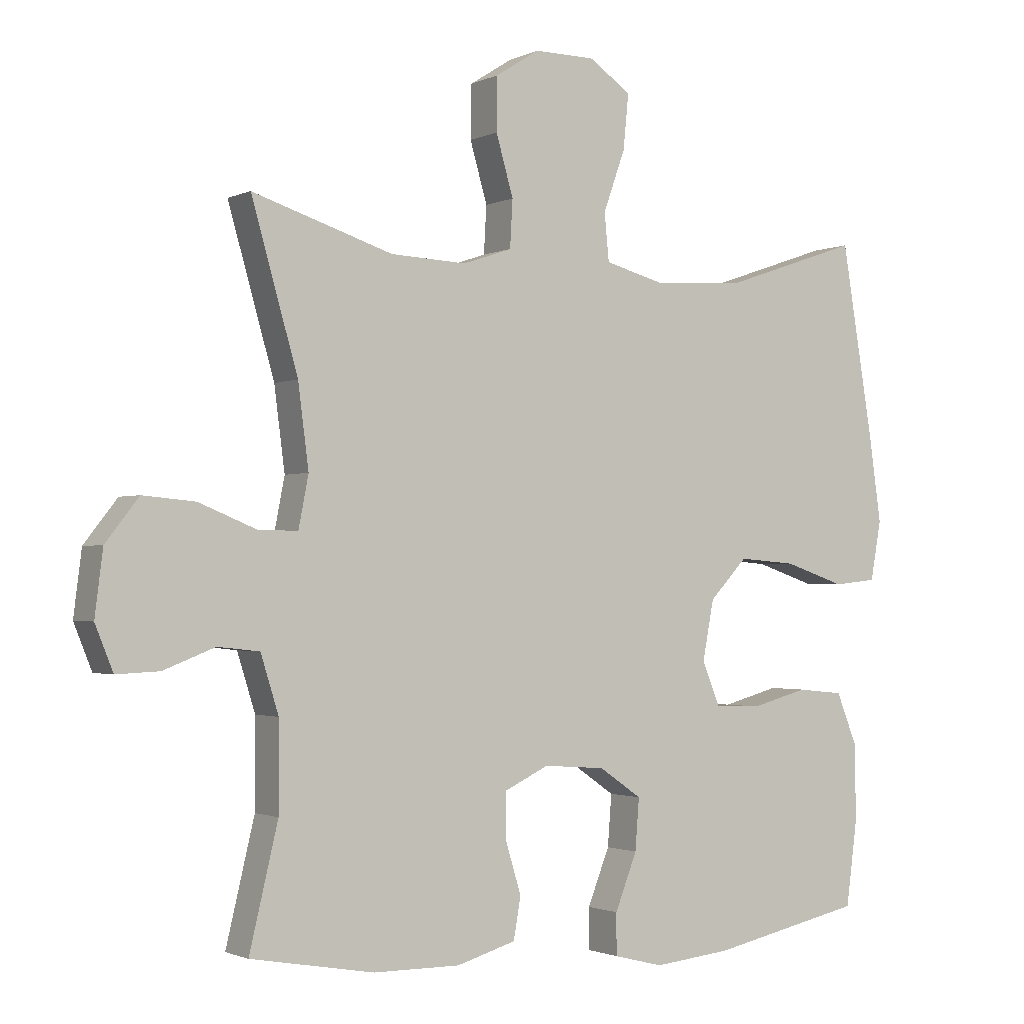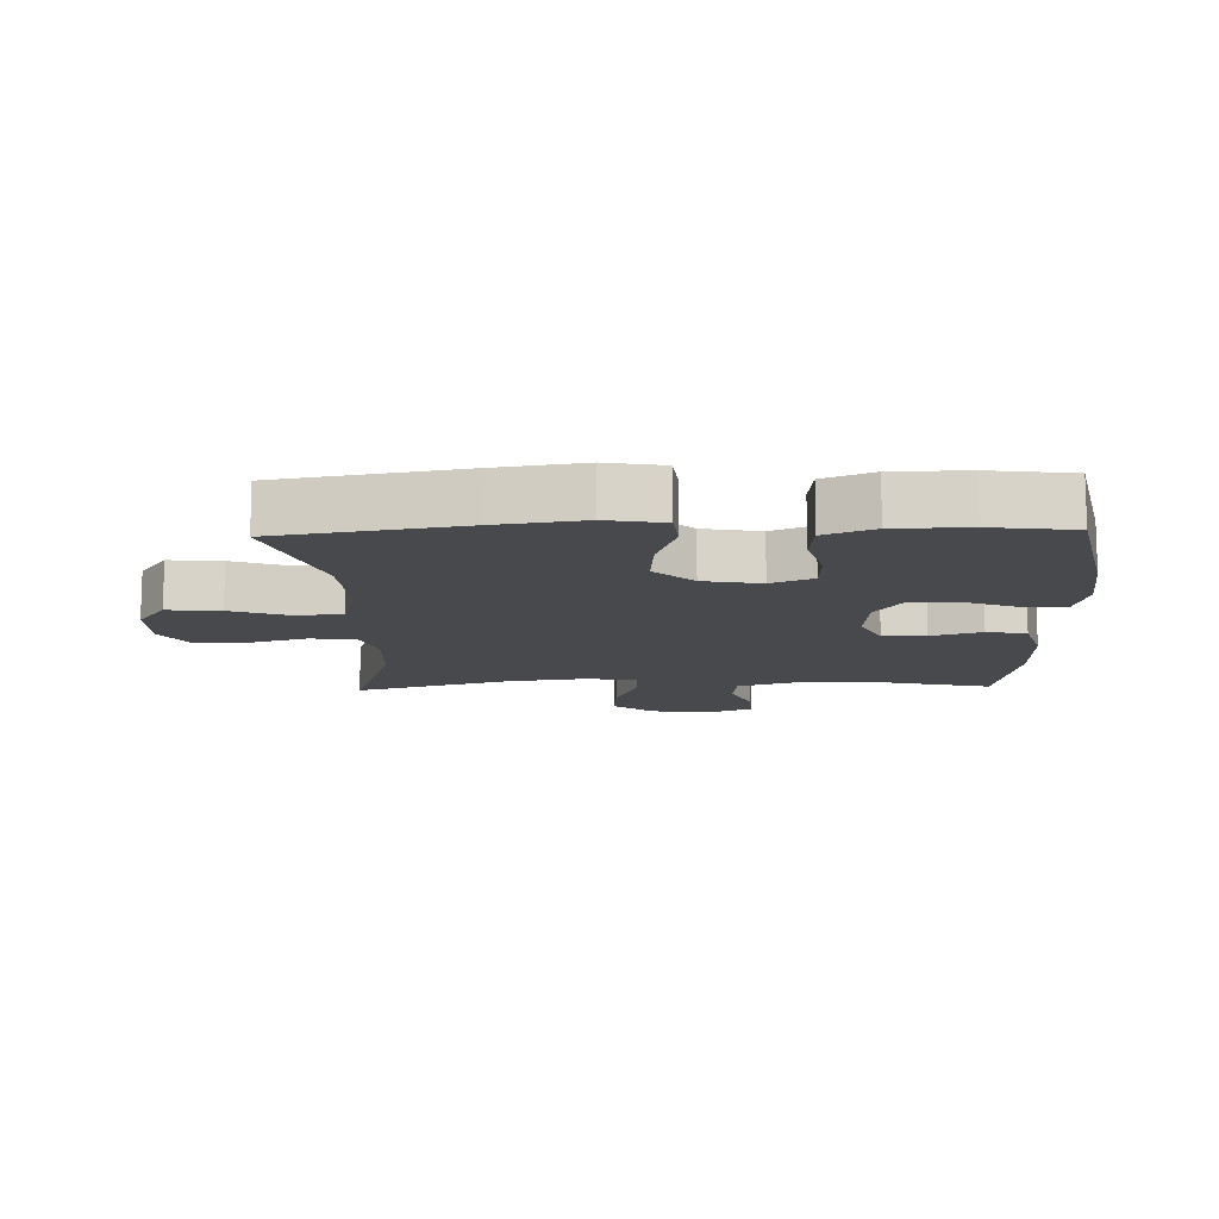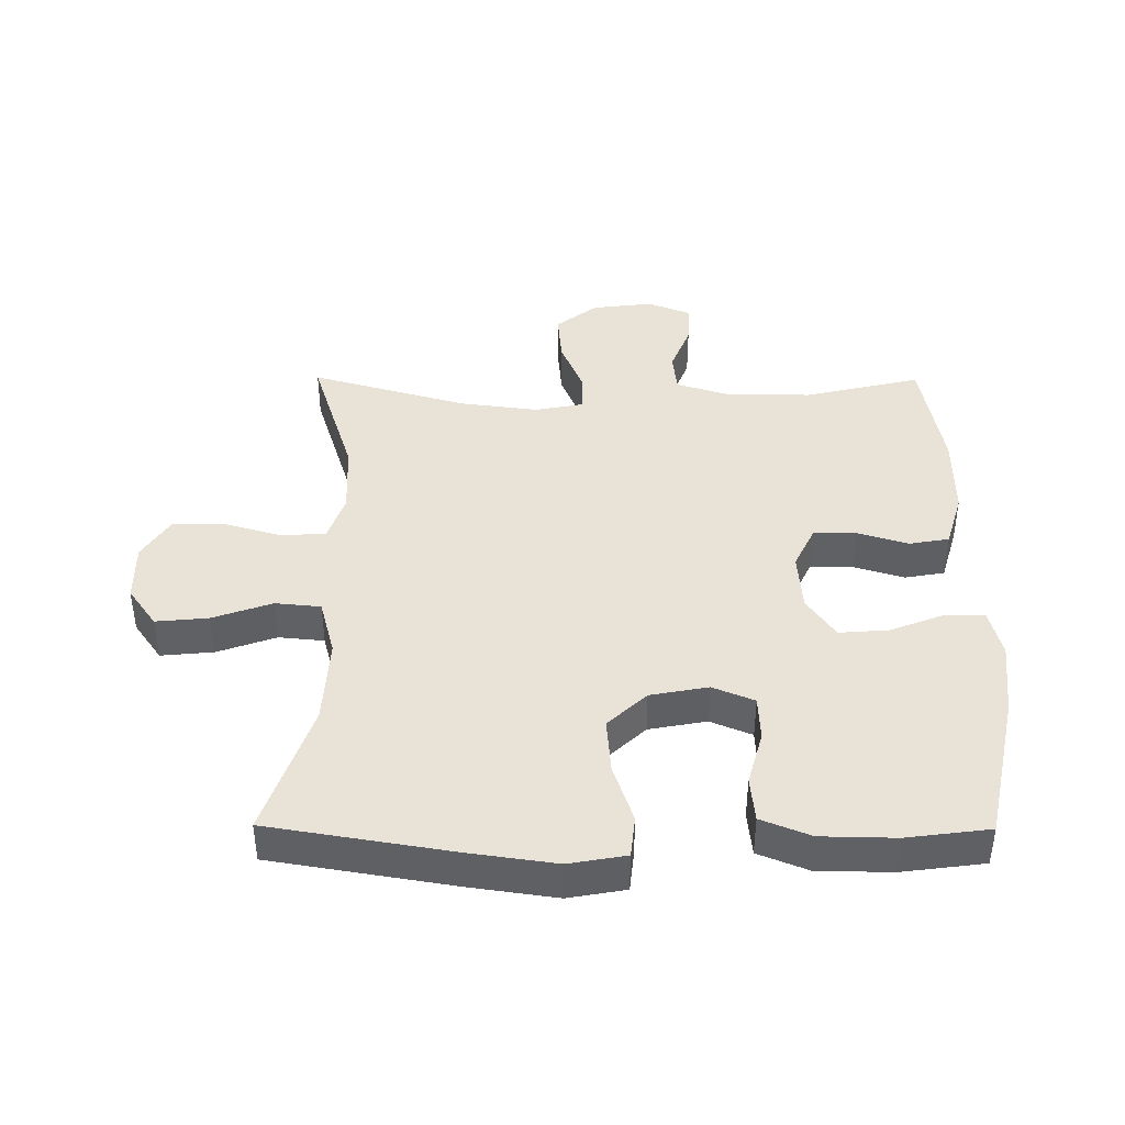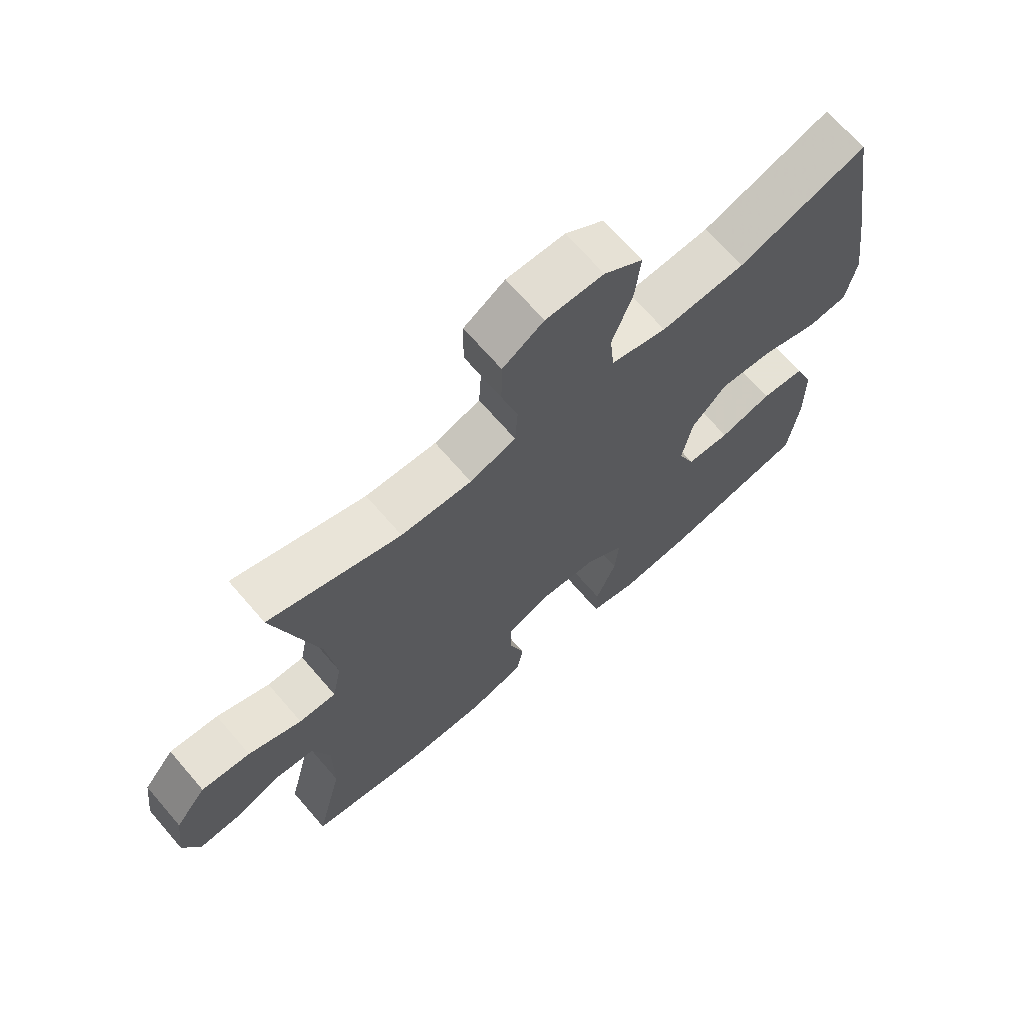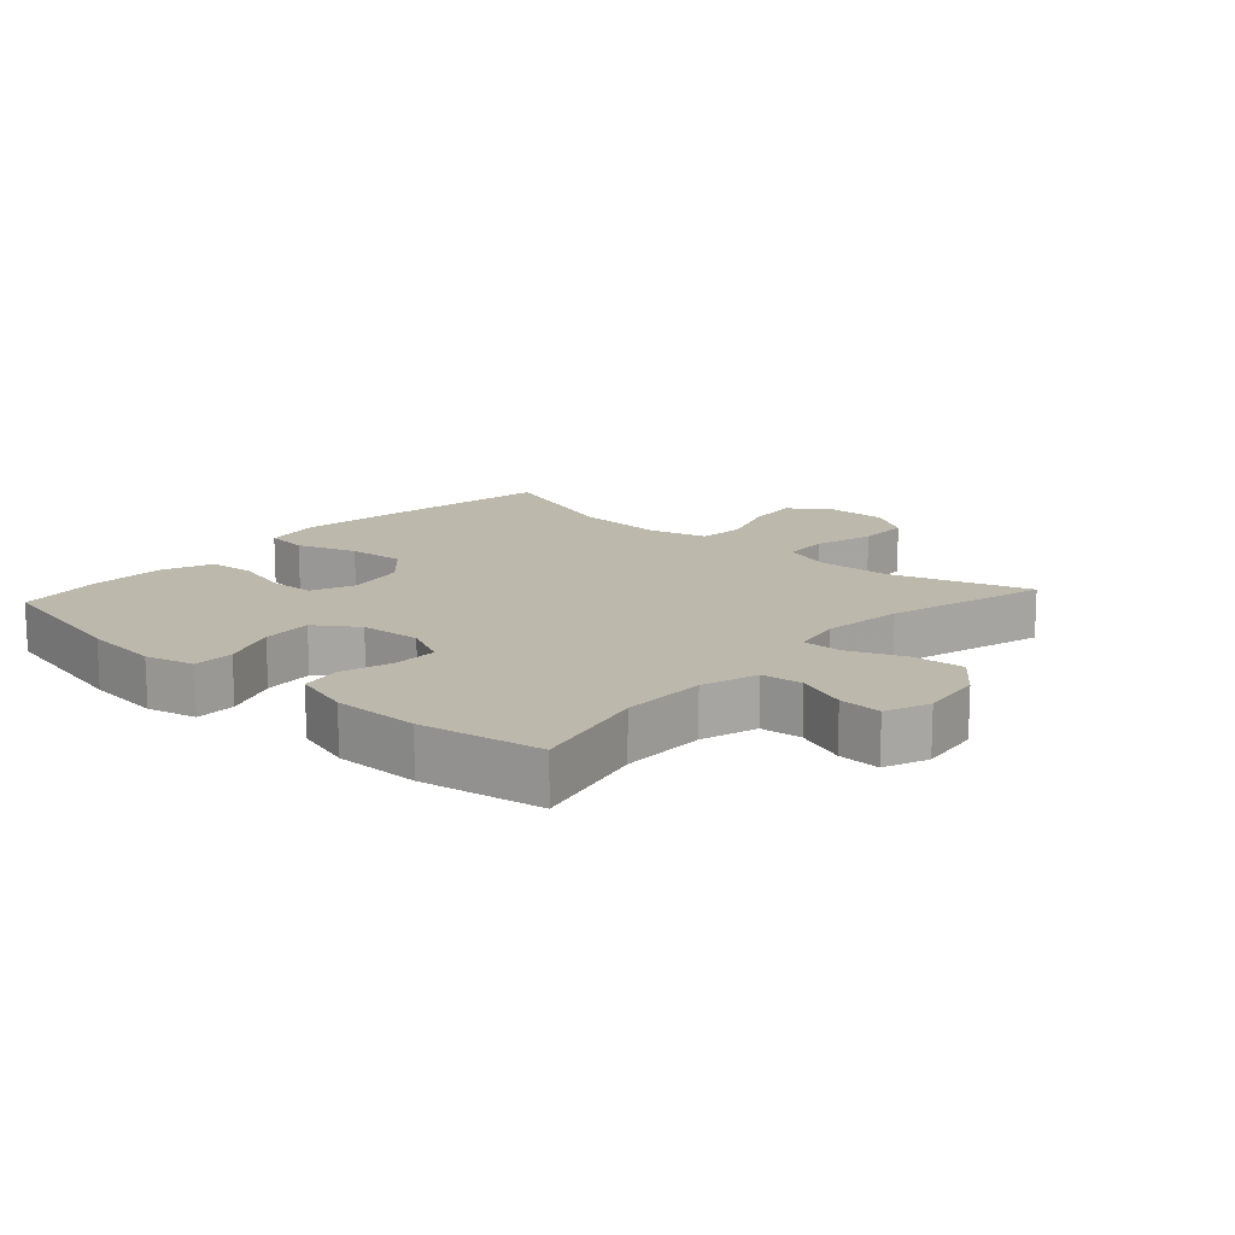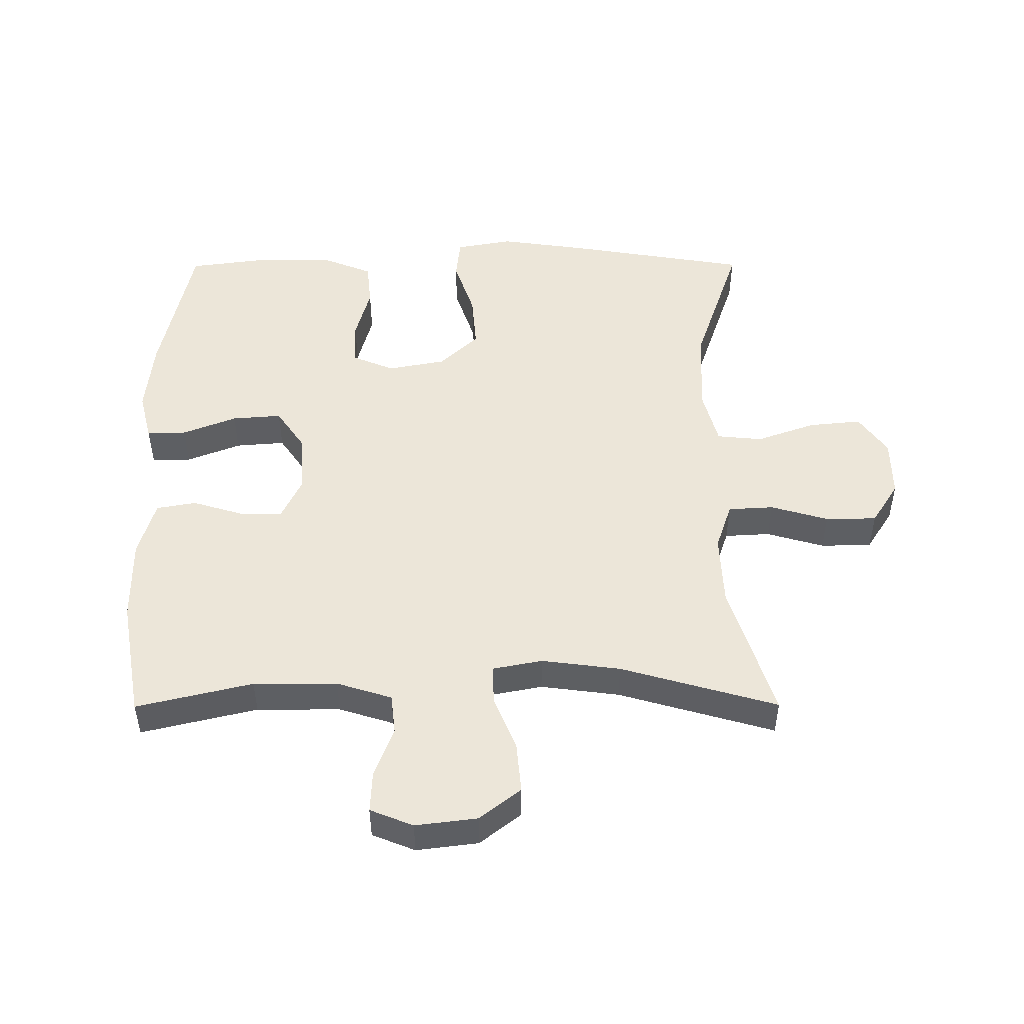
<metadata>
{"format":"obj","ext":"obj","renderer":"f3d","projection":"perspective","resolution":1024,"background":"white","views":[{"elev":-1.6,"azim":-32.0,"up":"+Z"},{"elev":-12.5,"azim":91.9,"up":"+Y"},{"elev":41.6,"azim":90.4,"up":"+Y"},{"elev":68.7,"azim":-40.8,"up":"+Z"},{"elev":14.7,"azim":-138.0,"up":"+Y"},{"elev":49.5,"azim":-90.2,"up":"+Y"}]}
</metadata>
<code>
v 0.5 0.07 -0.5
v 0.27 0.07 -0.549
v 0.153 0.07 -0.561
v 0.078 0.07 -0.542
v 0.078 0.07 -0.48
v 0.111 0.07 -0.396
v 0.117 0.07 -0.319
v 0.053 0.07 -0.275
v -0.04 0.07 -0.268
v -0.107 0.07 -0.3
v -0.107 0.07 -0.367
v -0.083 0.07 -0.446
v -0.094 0.07 -0.508
v -0.183 0.07 -0.534
v -0.314 0.07 -0.533
v -0.5 0.07 -0.5
v -0.457 0.07 -0.319
v -0.457 0.07 -0.188
v -0.484 0.07 -0.102
v -0.547 0.07 -0.095
v -0.624 0.07 -0.125
v -0.689 0.07 -0.128
v -0.716 0.07 -0.061
v -0.704 0.07 0.035
v -0.654 0.07 0.099
v -0.575 0.07 0.092
v -0.489 0.07 0.057
v -0.429 0.07 0.056
v -0.414 0.07 0.133
v -0.43 0.07 0.256
v -0.5 0.07 0.5
v -0.288 0.07 0.432
v -0.174 0.07 0.427
v -0.1 0.07 0.452
v -0.096 0.07 0.523
v -0.122 0.07 0.613
v -0.121 0.07 0.693
v -0.055 0.07 0.735
v 0.038 0.07 0.734
v 0.1 0.07 0.69
v 0.092 0.07 0.608
v 0.059 0.07 0.516
v 0.066 0.07 0.445
v 0.156 0.07 0.421
v 0.292 0.07 0.429
v 0.5 0.07 0.5
v 0.547 0.07 0.215
v 0.566 0.07 0.081
v 0.55 0.07 -0.008
v 0.485 0.07 -0.015
v 0.393 0.07 0.016
v 0.306 0.07 0.023
v 0.249 0.07 -0.037
v 0.232 0.07 -0.127
v 0.259 0.07 -0.192
v 0.329 0.07 -0.195
v 0.414 0.07 -0.172
v 0.484 0.07 -0.179
v 0.515 0.07 -0.256
v 0.517 0.07 -0.371
v 0.5 0 -0.5
v 0.27 0 -0.549
v 0.153 0 -0.561
v 0.078 0 -0.542
v 0.078 0 -0.48
v 0.111 0 -0.396
v 0.117 0 -0.319
v 0.053 0 -0.275
v -0.04 0 -0.268
v -0.107 0 -0.3
v -0.107 0 -0.367
v -0.083 0 -0.446
v -0.094 0 -0.508
v -0.183 0 -0.534
v -0.314 0 -0.533
v -0.5 0 -0.5
v -0.457 0 -0.319
v -0.457 0 -0.188
v -0.484 0 -0.102
v -0.547 0 -0.095
v -0.624 0 -0.125
v -0.689 0 -0.128
v -0.716 0 -0.061
v -0.704 0 0.035
v -0.654 0 0.099
v -0.575 0 0.092
v -0.489 0 0.057
v -0.429 0 0.056
v -0.414 0 0.133
v -0.43 0 0.256
v -0.5 0 0.5
v -0.288 0 0.432
v -0.174 0 0.427
v -0.1 0 0.452
v -0.096 0 0.523
v -0.122 0 0.613
v -0.121 0 0.693
v -0.055 0 0.735
v 0.038 0 0.734
v 0.1 0 0.69
v 0.092 0 0.608
v 0.059 0 0.516
v 0.066 0 0.445
v 0.156 0 0.421
v 0.292 0 0.429
v 0.5 0 0.5
v 0.547 0 0.215
v 0.566 0 0.081
v 0.55 0 -0.008
v 0.485 0 -0.015
v 0.393 0 0.016
v 0.306 0 0.023
v 0.249 0 -0.037
v 0.232 0 -0.127
v 0.259 0 -0.192
v 0.329 0 -0.195
v 0.414 0 -0.172
v 0.484 0 -0.179
v 0.515 0 -0.256
v 0.517 0 -0.371
f 56 57 58 59
f 55 56 59 60
f 48 49 50 51
f 48 51 52
f 45 46 47 48
f 44 45 48 52
f 43 44 52 53
f 39 40 41 42
f 37 38 39 42
f 35 36 37 42
f 34 35 42 43
f 33 34 43 53
f 30 31 32
f 29 30 32 33
f 28 29 33 53
f 24 25 26 27
f 20 21 22 23
f 19 20 23 24
f 14 15 16 17
f 14 17 18
f 11 12 13 14
f 10 11 14 18
f 9 10 18 19
f 3 4 5 6
f 3 6 7
f 2 3 7
f 55 60 1 2
f 54 55 2 7
f 53 54 7 8
f 24 27 28 53
f 19 24 53
f 8 9 19 53
f 119 118 117 116
f 120 119 116 115
f 111 110 109 108
f 112 111 108
f 108 107 106 105
f 112 108 105 104
f 113 112 104 103
f 102 101 100 99
f 102 99 98 97
f 102 97 96 95
f 103 102 95 94
f 113 103 94 93
f 92 91 90
f 93 92 90 89
f 113 93 89 88
f 87 86 85 84
f 83 82 81 80
f 84 83 80 79
f 77 76 75 74
f 78 77 74
f 74 73 72 71
f 78 74 71 70
f 79 78 70 69
f 66 65 64 63
f 67 66 63
f 67 63 62
f 62 61 120 115
f 67 62 115 114
f 68 67 114 113
f 113 88 87 84
f 113 84 79
f 113 79 69 68
f 1 61 62 2
f 2 62 63 3
f 3 63 64 4
f 4 64 65 5
f 5 65 66 6
f 6 66 67 7
f 7 67 68 8
f 8 68 69 9
f 9 69 70 10
f 10 70 71 11
f 11 71 72 12
f 12 72 73 13
f 13 73 74 14
f 14 74 75 15
f 15 75 76 16
f 16 76 77 17
f 17 77 78 18
f 18 78 79 19
f 19 79 80 20
f 20 80 81 21
f 21 81 82 22
f 22 82 83 23
f 23 83 84 24
f 24 84 85 25
f 25 85 86 26
f 26 86 87 27
f 27 87 88 28
f 28 88 89 29
f 29 89 90 30
f 30 90 91 31
f 31 91 92 32
f 32 92 93 33
f 33 93 94 34
f 34 94 95 35
f 35 95 96 36
f 36 96 97 37
f 37 97 98 38
f 38 98 99 39
f 39 99 100 40
f 40 100 101 41
f 41 101 102 42
f 42 102 103 43
f 43 103 104 44
f 44 104 105 45
f 45 105 106 46
f 46 106 107 47
f 47 107 108 48
f 48 108 109 49
f 49 109 110 50
f 50 110 111 51
f 51 111 112 52
f 52 112 113 53
f 53 113 114 54
f 54 114 115 55
f 55 115 116 56
f 56 116 117 57
f 57 117 118 58
f 58 118 119 59
f 59 119 120 60
f 60 120 61 1

</code>
